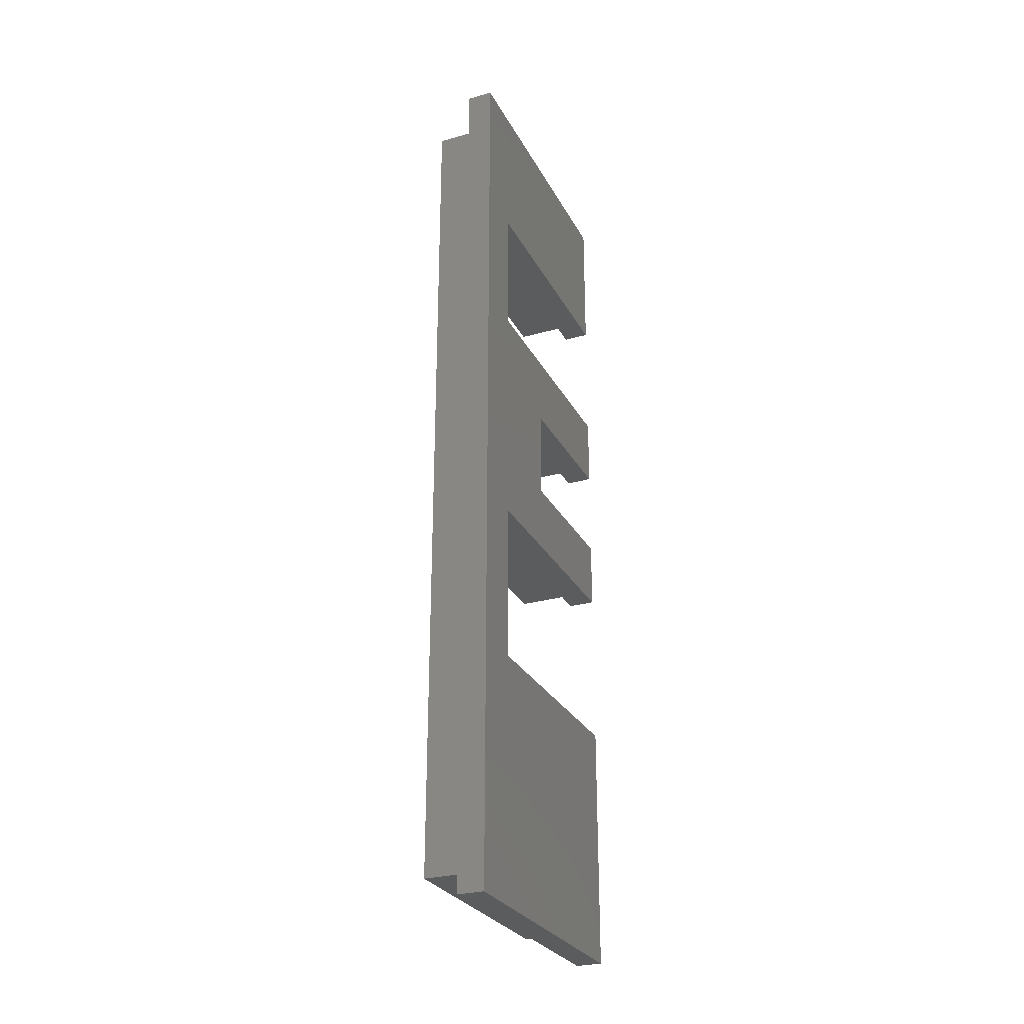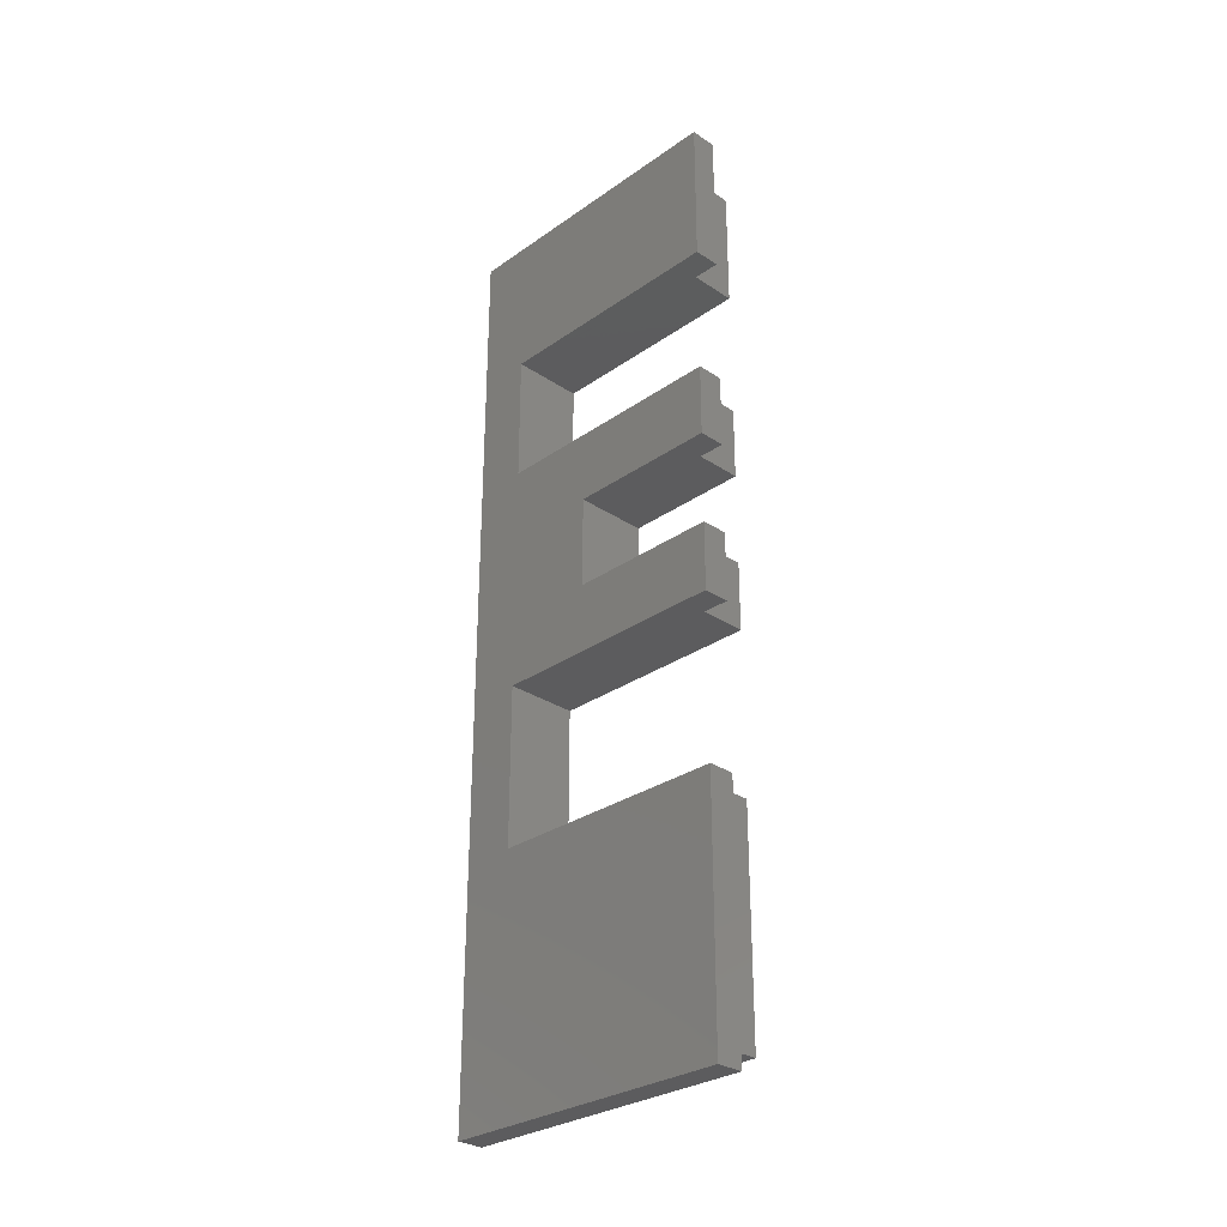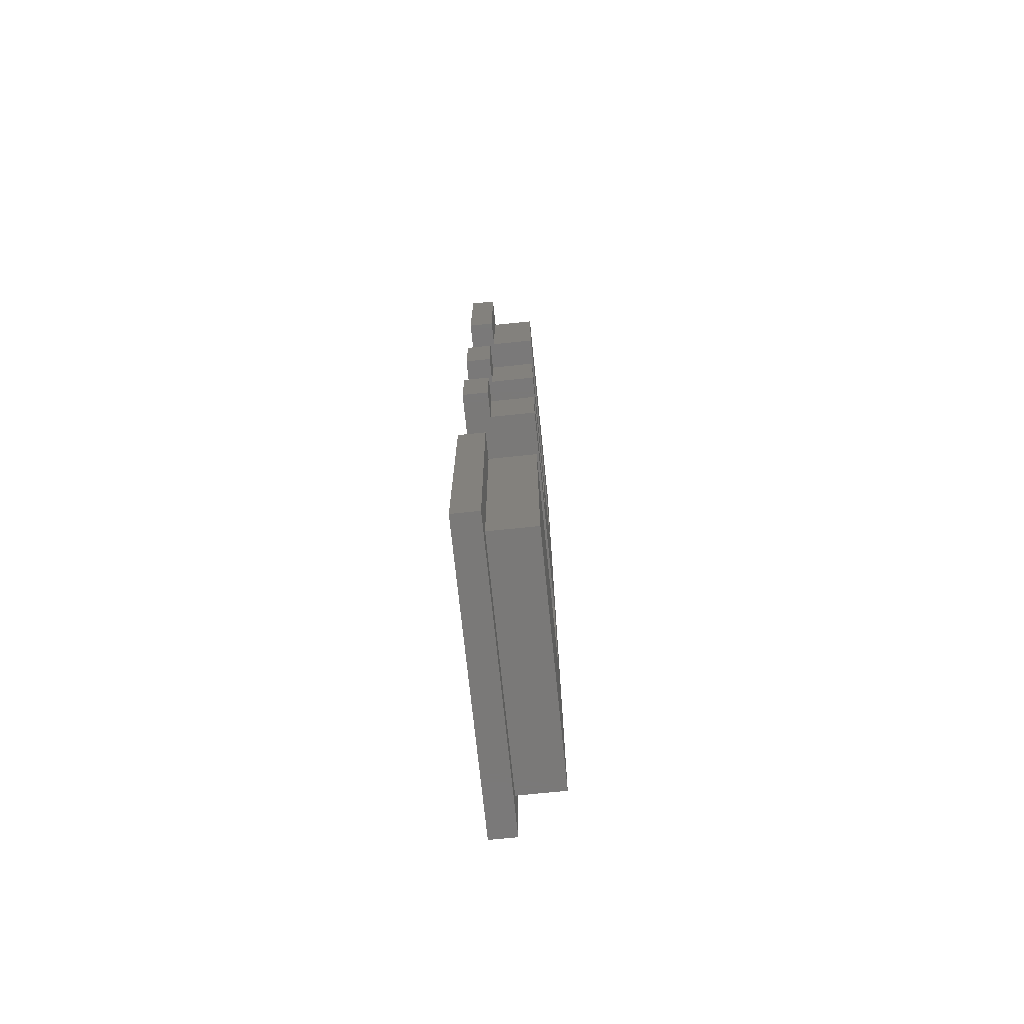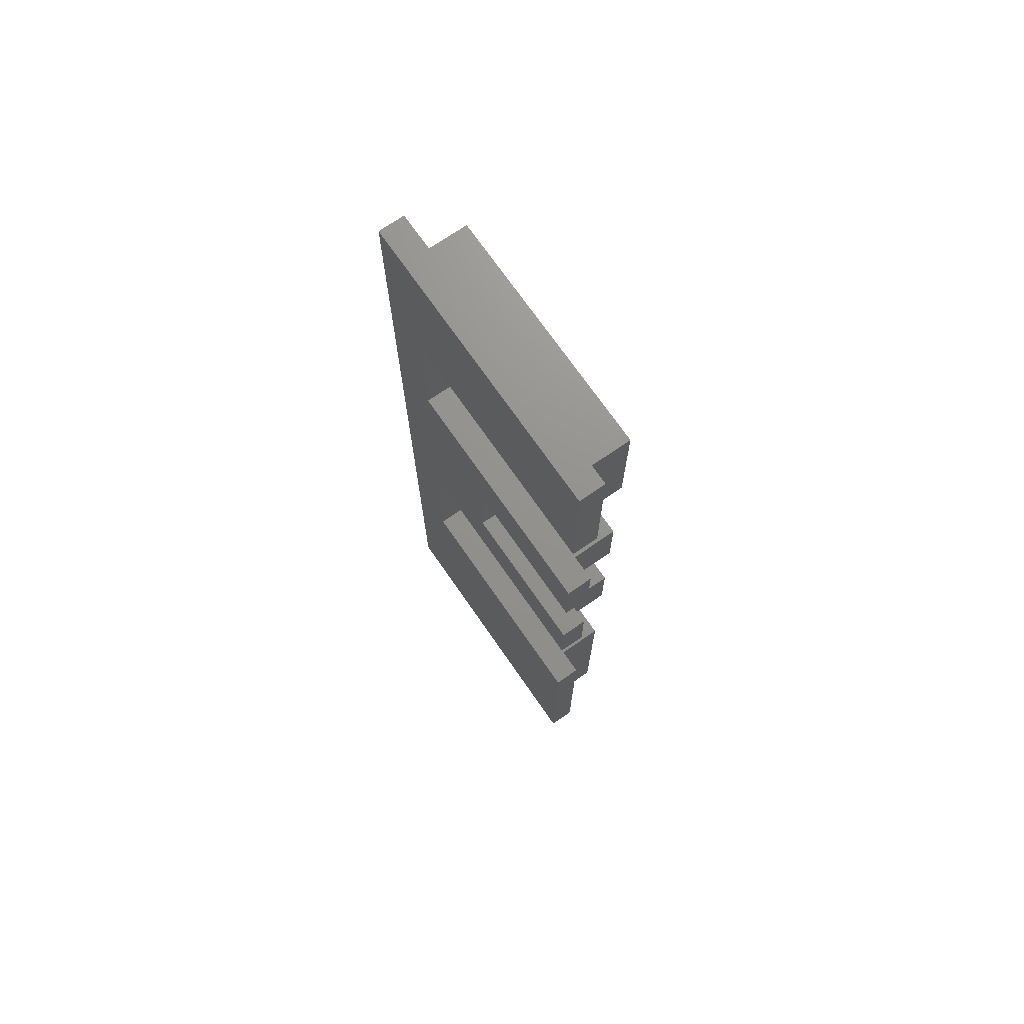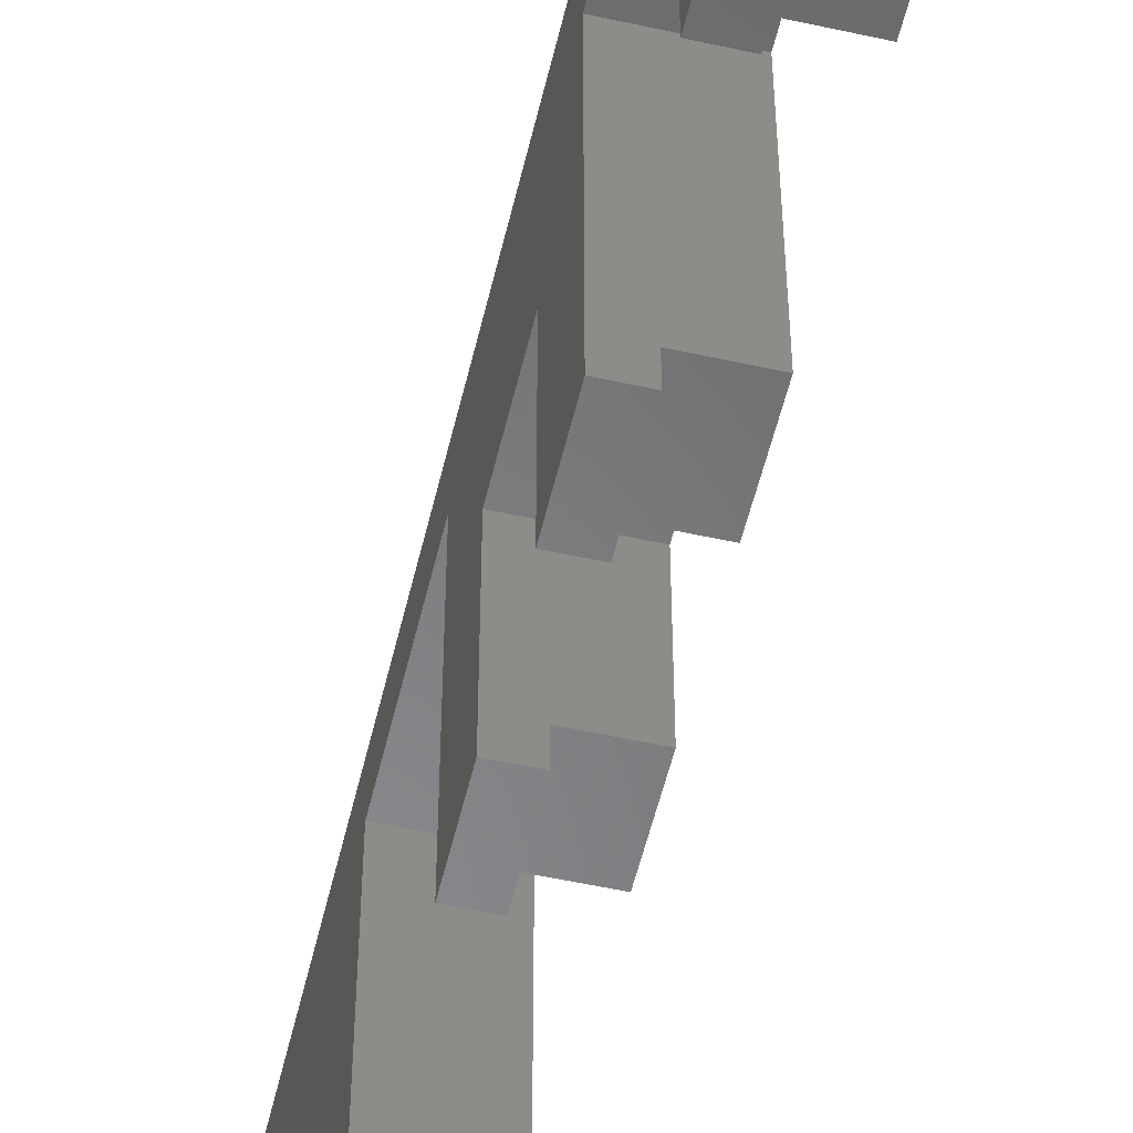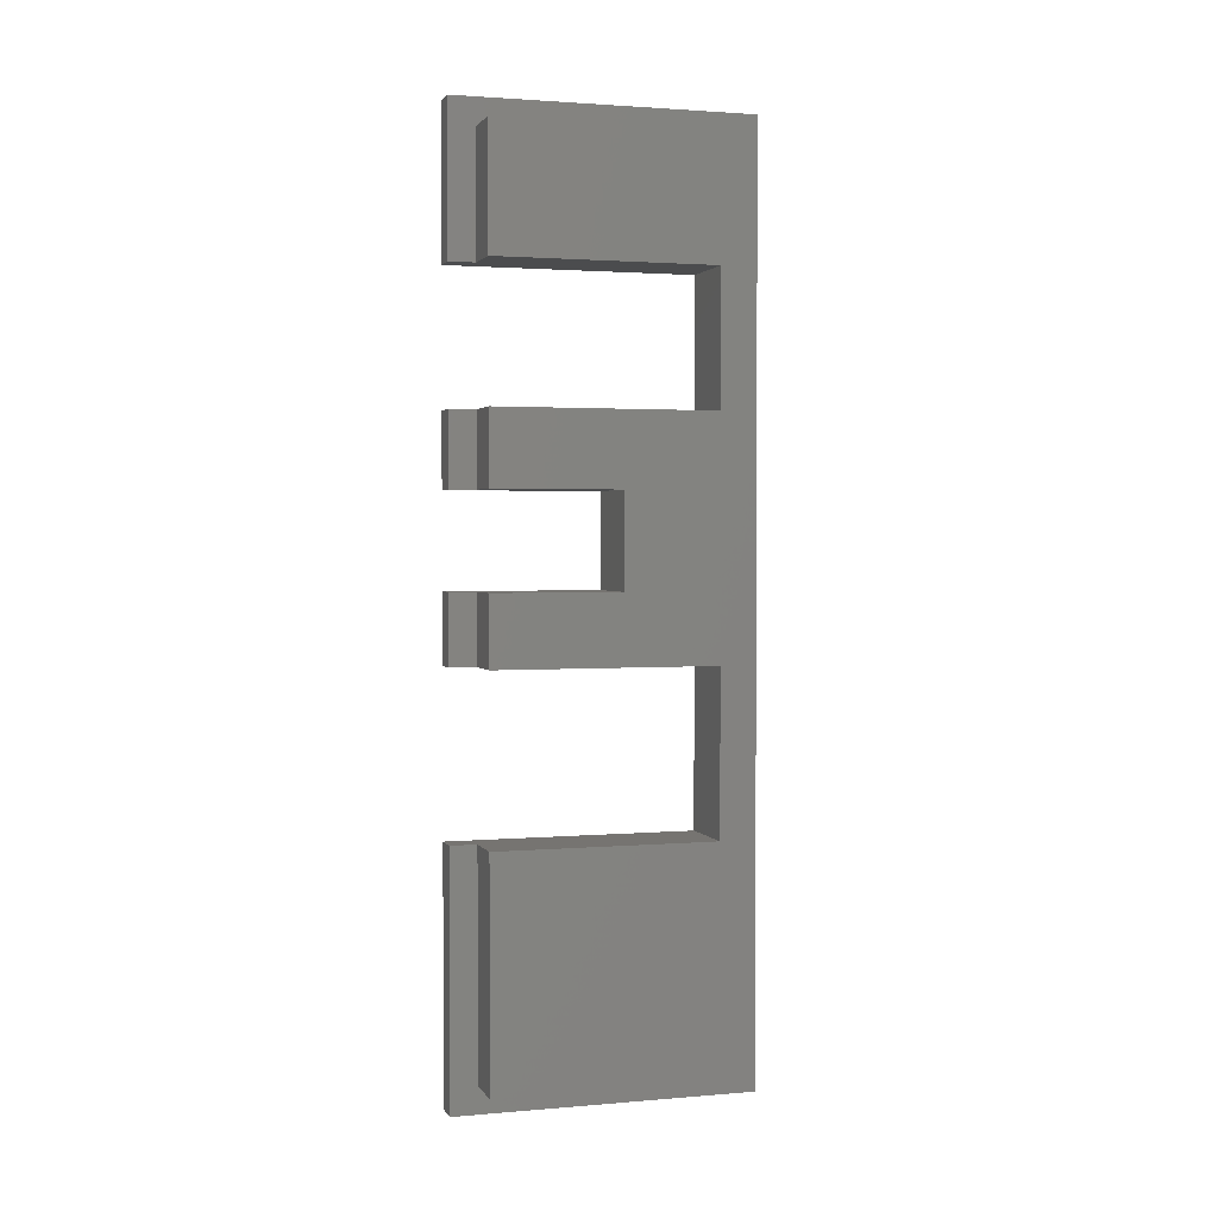
<metadata>
{"format":"stl","ext":"stl","renderer":"f3d","projection":"perspective","resolution":1024,"background":"white","views":[{"elev":-27.9,"azim":-156.9,"up":"+Z"},{"elev":-29.7,"azim":-44.4,"up":"+Z"},{"elev":-72.5,"azim":5.9,"up":"+Z"},{"elev":71.8,"azim":-34.7,"up":"+Z"},{"elev":-54.3,"azim":-13.2,"up":"+Y"},{"elev":2.0,"azim":73.1,"up":"+Z"}]}
</metadata>
<code>
# stl→obj: 58 verts, 112 faces
v 1929 1414 3.75
v 1926 1395 3.75
v 1926 1414 3.75
v 1929 1395 3.75
v 1929 1395 69.75
v 1926 1414 69.75
v 1926 1395 69.75
v 1929 1414 69.75
v 1926 1416 1.75
v 1924 1393 1.75
v 1924 1416 1.75
v 1926 1393 1.75
v 1926 1393 71.75
v 1924 1416 71.75
v 1924 1393 71.75
v 1926 1416 71.75
v 1926 1395 32.81
v 1926 1393 38
v 1926 1393 32.81
v 1926 1395 38
v 1924 1393 60.5
v 1926 1393 60.5
v 1926 1395 60.5
v 1929 1395 60.5
v 1929 1412 60.5
v 1924 1412 50.5
v 1929 1412 50.5
v 1924 1412 60.5
v 1924 1393 32.81
v 1924 1393 38
v 1926 1393 20.57
v 1924 1412 20.57
v 1924 1393 20.57
v 1926 1395 20.57
v 1929 1412 20.57
v 1929 1395 20.57
v 1926 1393 50.5
v 1924 1393 50.5
v 1926 1395 50.5
v 1929 1395 50.5
v 1924 1393 45
v 1924 1403 45
v 1924 1405 45
v 1924 1405 38
v 1924 1412 32.81
v 1926 1414 38
v 1926 1414 45
v 1929 1412 32.81
v 1929 1395 32.81
v 1929 1395 38
v 1929 1405 38
v 1929 1405 45
v 1929 1403 45
v 1929 1395 45
v 1926 1395 45
v 1926 1393 45
v 1926 1405 45
v 1926 1405 38
f 1 2 3
f 2 1 4
f 5 6 7
f 6 5 8
f 9 10 11
f 10 9 12
f 13 14 15
f 14 13 16
f 14 9 11
f 9 14 16
f 17 18 19
f 18 17 20
f 13 21 22
f 21 13 15
f 5 23 24
f 23 5 7
f 25 26 27
f 26 25 28
f 25 23 28
f 23 25 24
f 28 22 21
f 22 28 23
f 18 29 19
f 29 18 30
f 31 32 33
f 32 31 34
f 32 34 35
f 35 34 36
f 37 26 38
f 26 37 39
f 26 39 27
f 27 39 40
f 26 41 38
f 41 26 42
f 42 26 43
f 43 26 44
f 14 21 15
f 21 14 28
f 28 14 26
f 26 14 45
f 32 10 33
f 10 32 11
f 11 32 45
f 11 45 14
f 44 29 30
f 29 44 45
f 45 44 26
f 3 8 1
f 8 3 46
f 8 46 47
f 8 47 6
f 48 17 45
f 17 48 49
f 45 19 29
f 19 45 17
f 48 32 35
f 32 48 45
f 48 50 49
f 50 48 51
f 51 48 52
f 1 36 4
f 36 1 35
f 35 1 48
f 48 1 27
f 27 1 25
f 25 5 24
f 5 25 8
f 8 25 1
f 53 40 54
f 40 53 27
f 27 53 52
f 27 52 48
f 54 39 55
f 39 54 40
f 36 2 4
f 2 36 34
f 12 2 31
f 2 12 9
f 2 9 3
f 3 9 46
f 46 9 47
f 47 9 6
f 23 13 22
f 13 23 7
f 13 7 16
f 16 7 6
f 16 6 9
f 34 31 2
f 31 10 12
f 10 31 33
f 53 41 42
f 41 53 55
f 55 53 54
f 56 41 55
f 57 42 43
f 42 57 53
f 53 57 52
f 52 57 51
f 51 44 58
f 44 51 43
f 43 51 57
f 18 44 30
f 44 18 58
f 58 18 20
f 58 20 50
f 58 50 51
f 37 41 56
f 41 37 38
f 55 37 56
f 37 55 39
f 50 17 49
f 17 50 20

</code>
